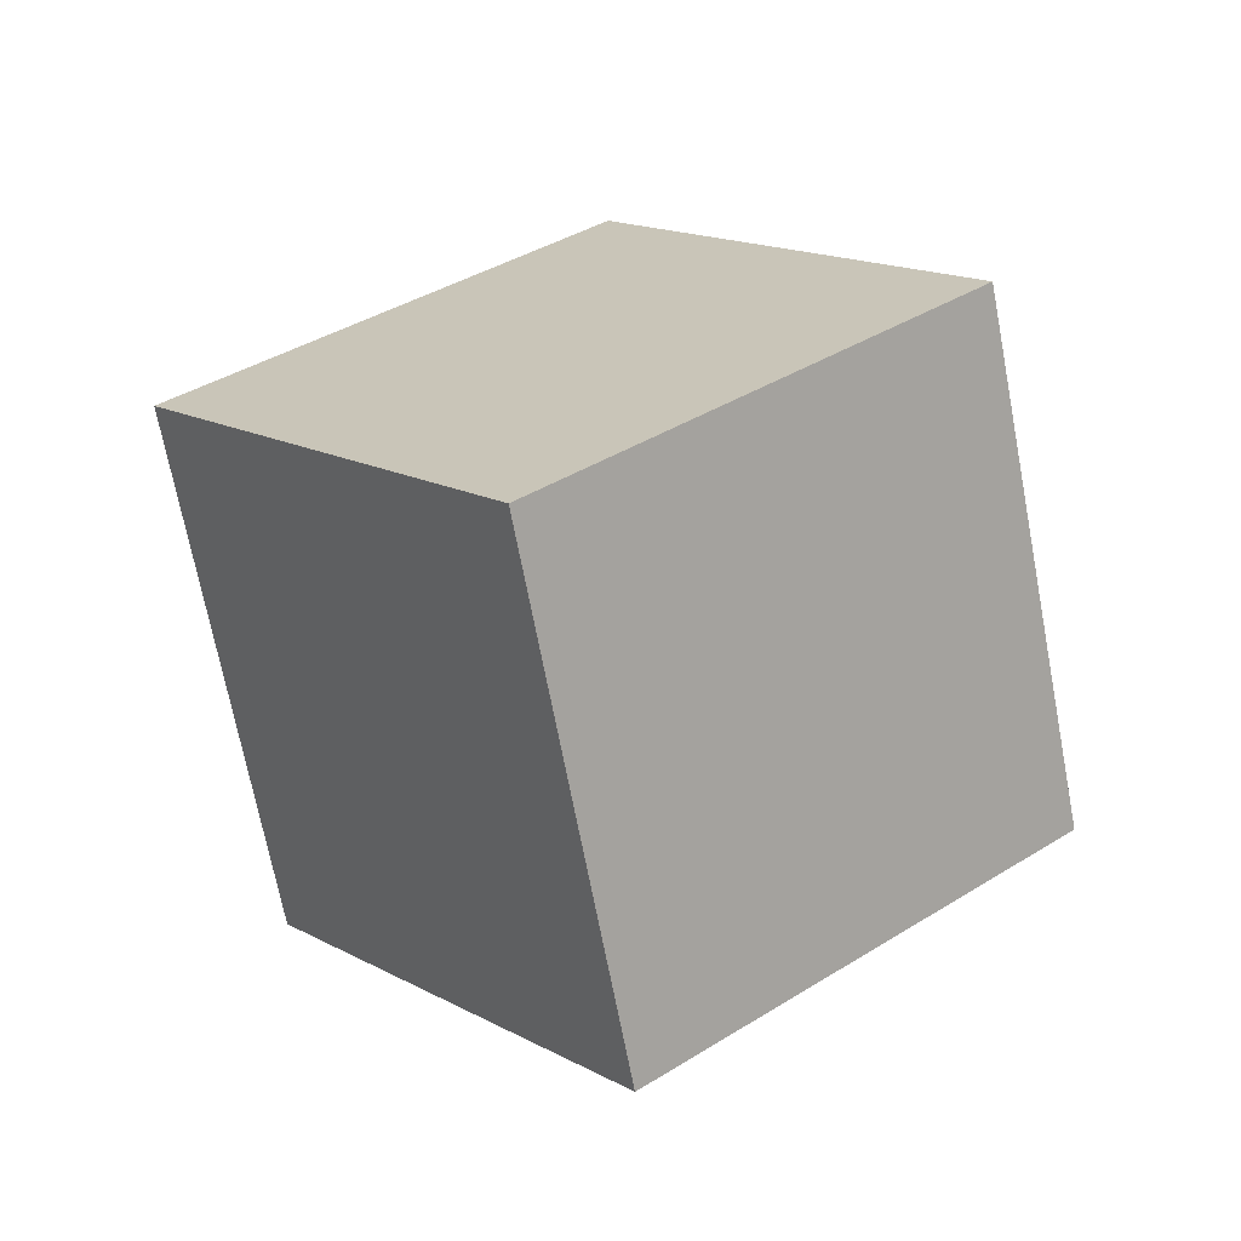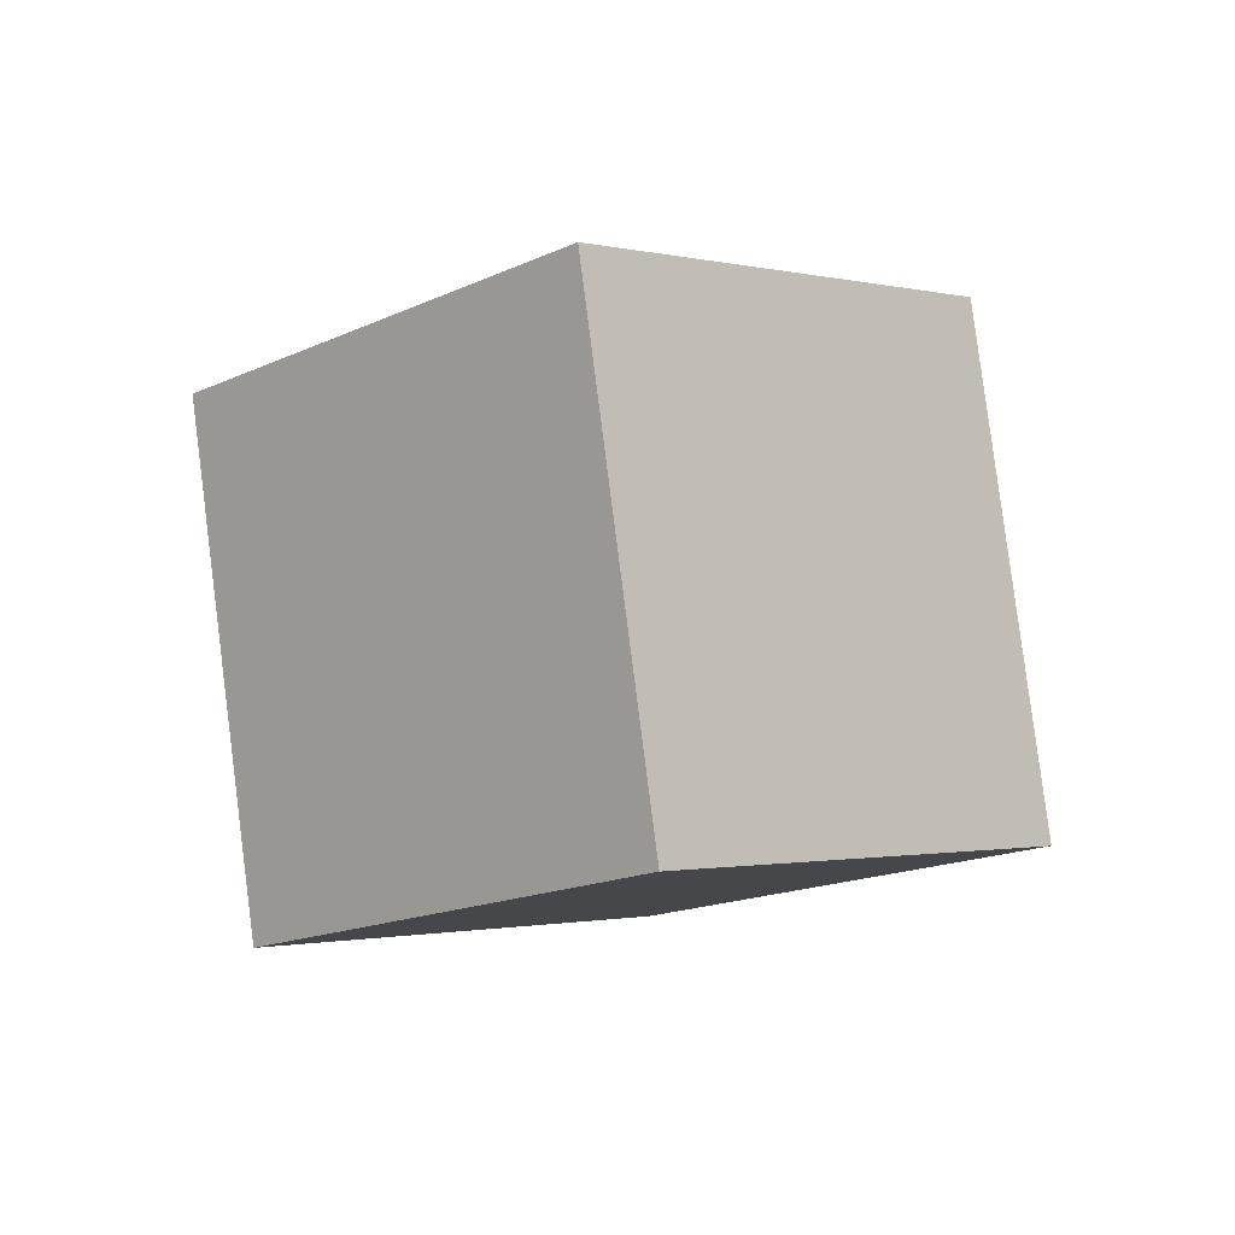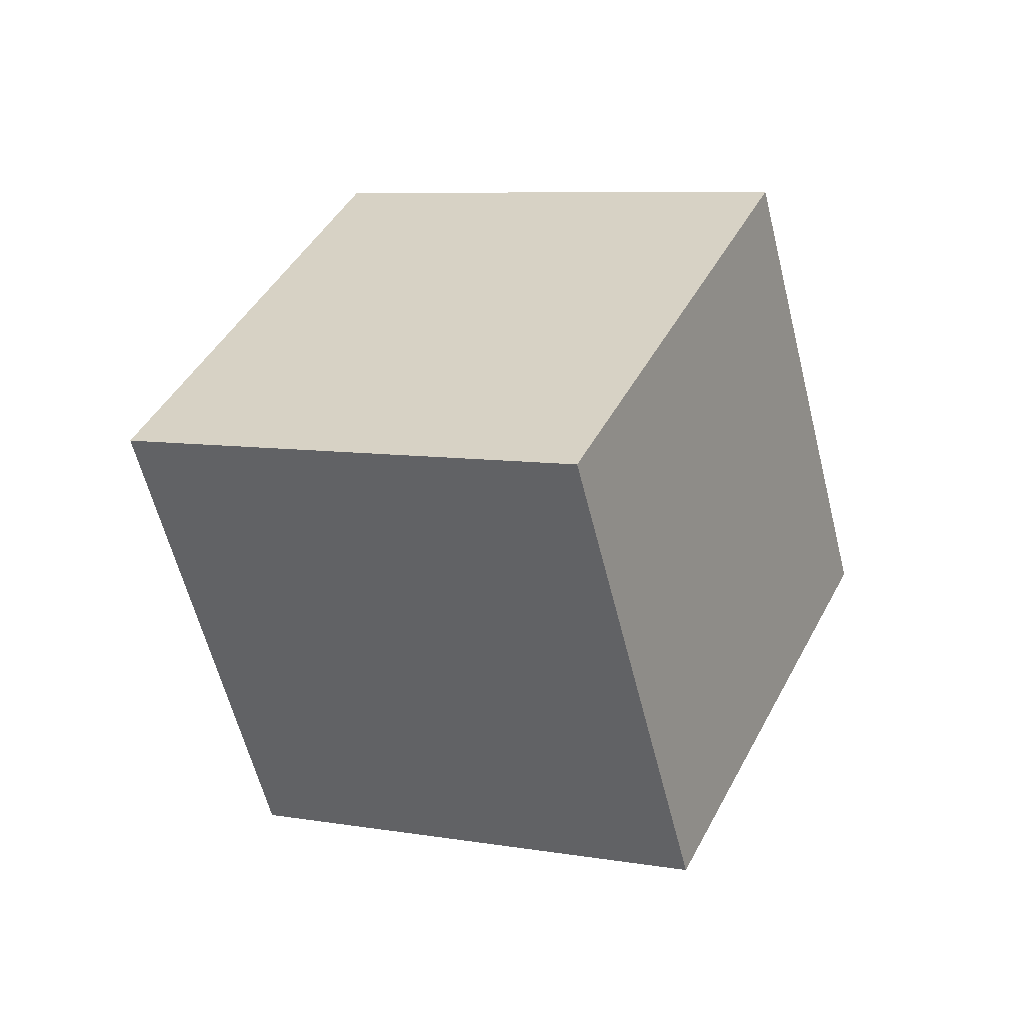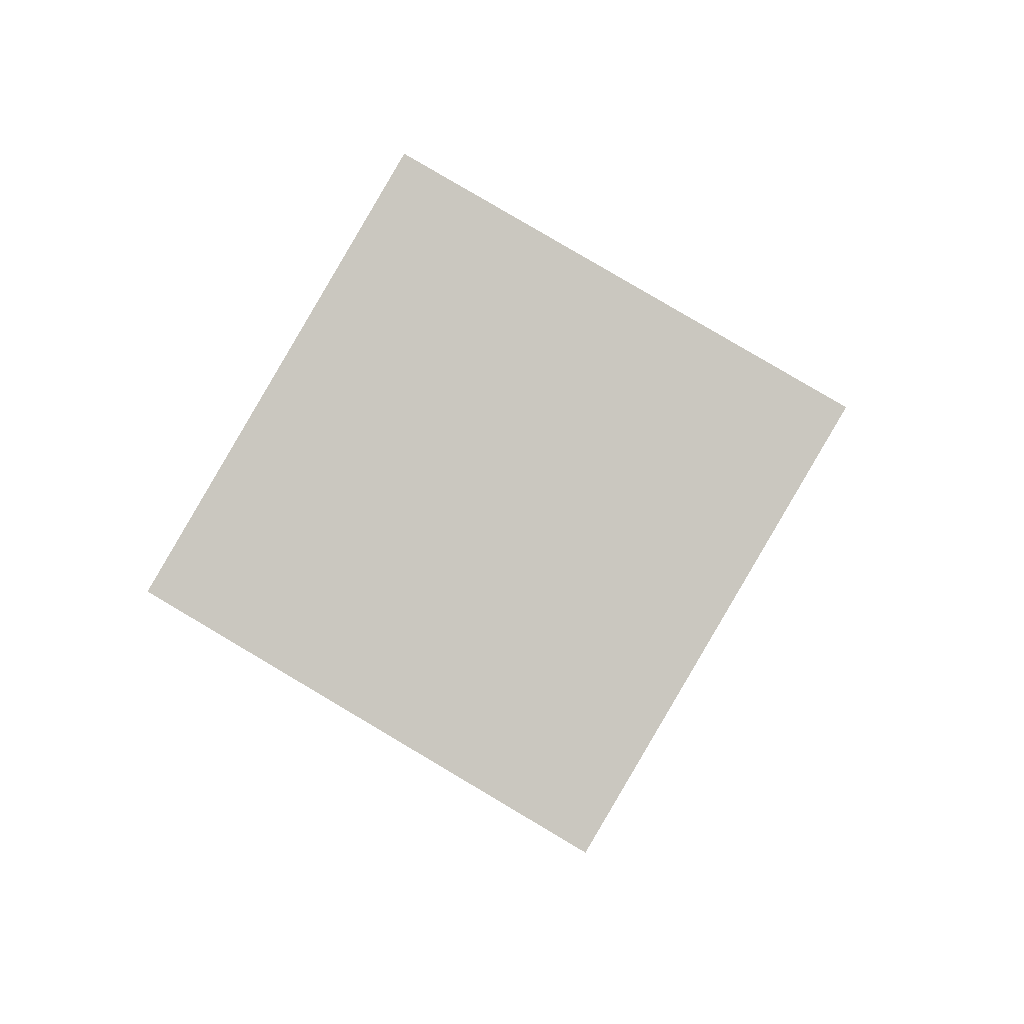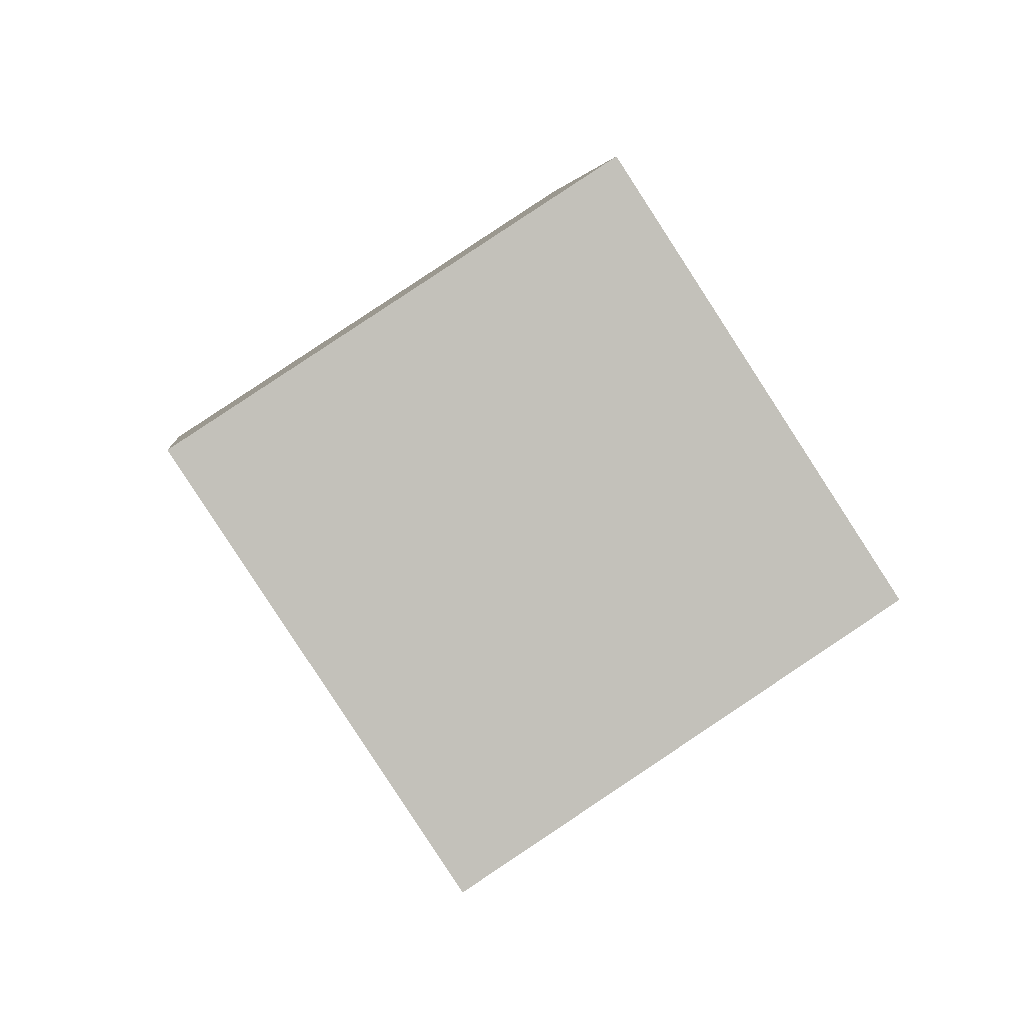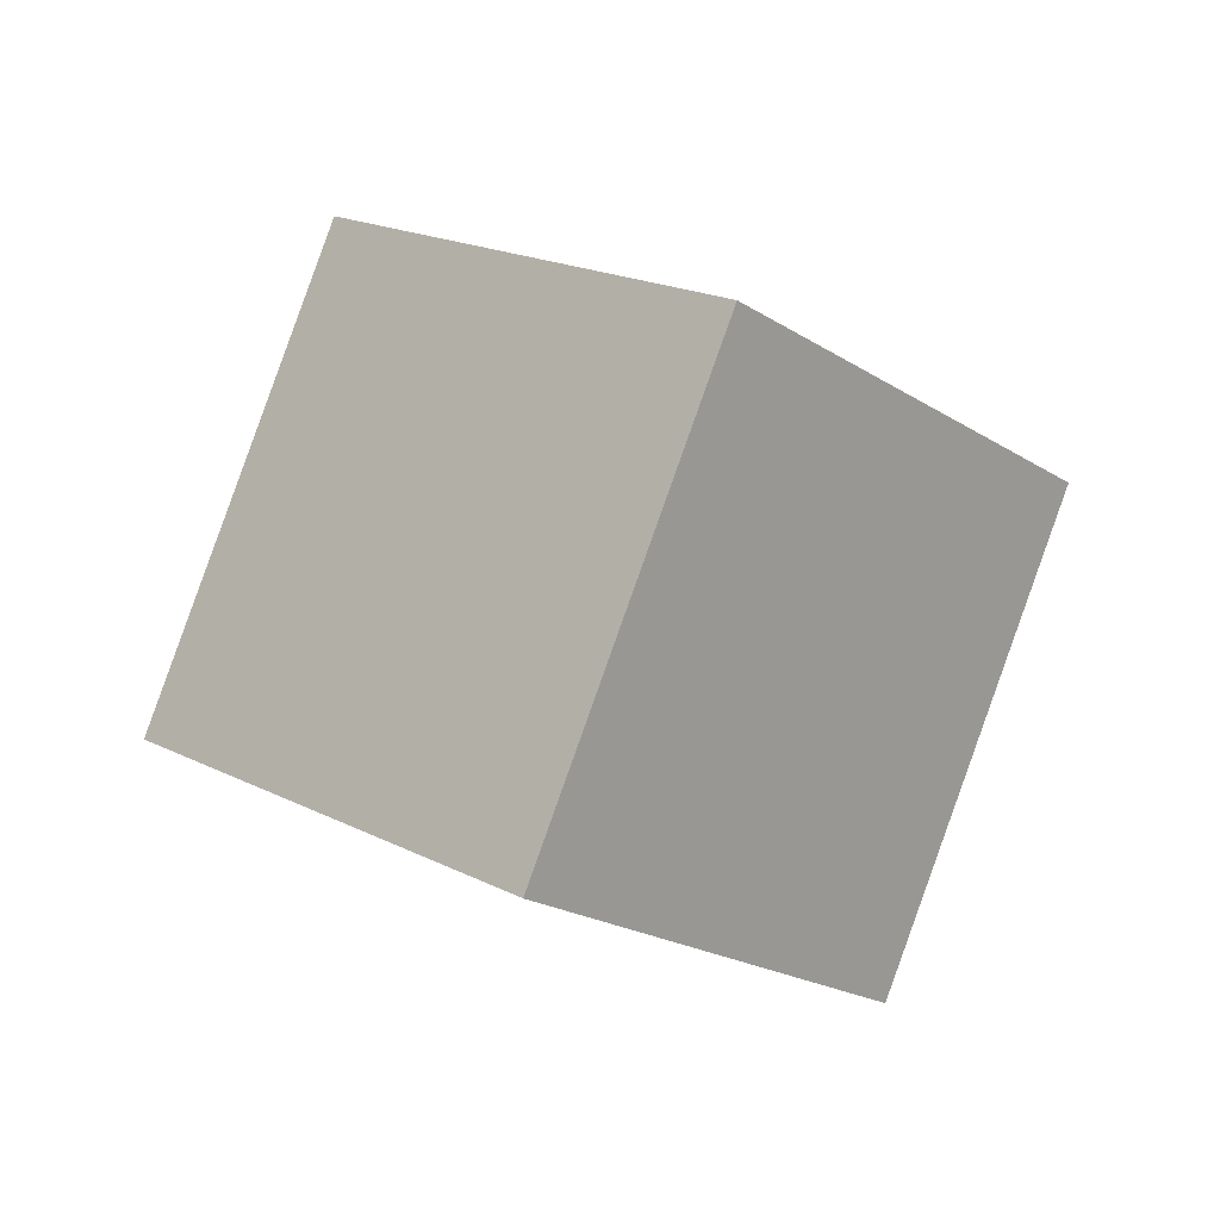
<metadata>
{"format":"obj","ext":"obj","renderer":"f3d","projection":"perspective","resolution":1024,"background":"white","views":[{"elev":60.7,"azim":-172.2,"up":"+Z"},{"elev":-54.6,"azim":77.7,"up":"+Y"},{"elev":78.7,"azim":-131.0,"up":"+Y"},{"elev":-37.8,"azim":23.8,"up":"+Y"},{"elev":54.2,"azim":15.5,"up":"+Z"},{"elev":-54.9,"azim":174.6,"up":"+Y"}]}
</metadata>
<code>
v -9.628 -1.352 8.745
v -2.736 -5.844 3.06
v -2.885 5.495 11.51
v 4.007 1.003 5.825
v -12.28 4.387 0.9966
v -5.386 -0.1045 -4.688
v -5.535 11.23 3.762
v 1.357 6.742 -1.923
f 2 4 1
f 5 2 1
f 1 4 3
f 3 5 1
f 2 8 4
f 6 2 5
f 6 8 2
f 4 8 3
f 7 5 3
f 3 8 7
f 7 6 5
f 8 6 7

</code>
